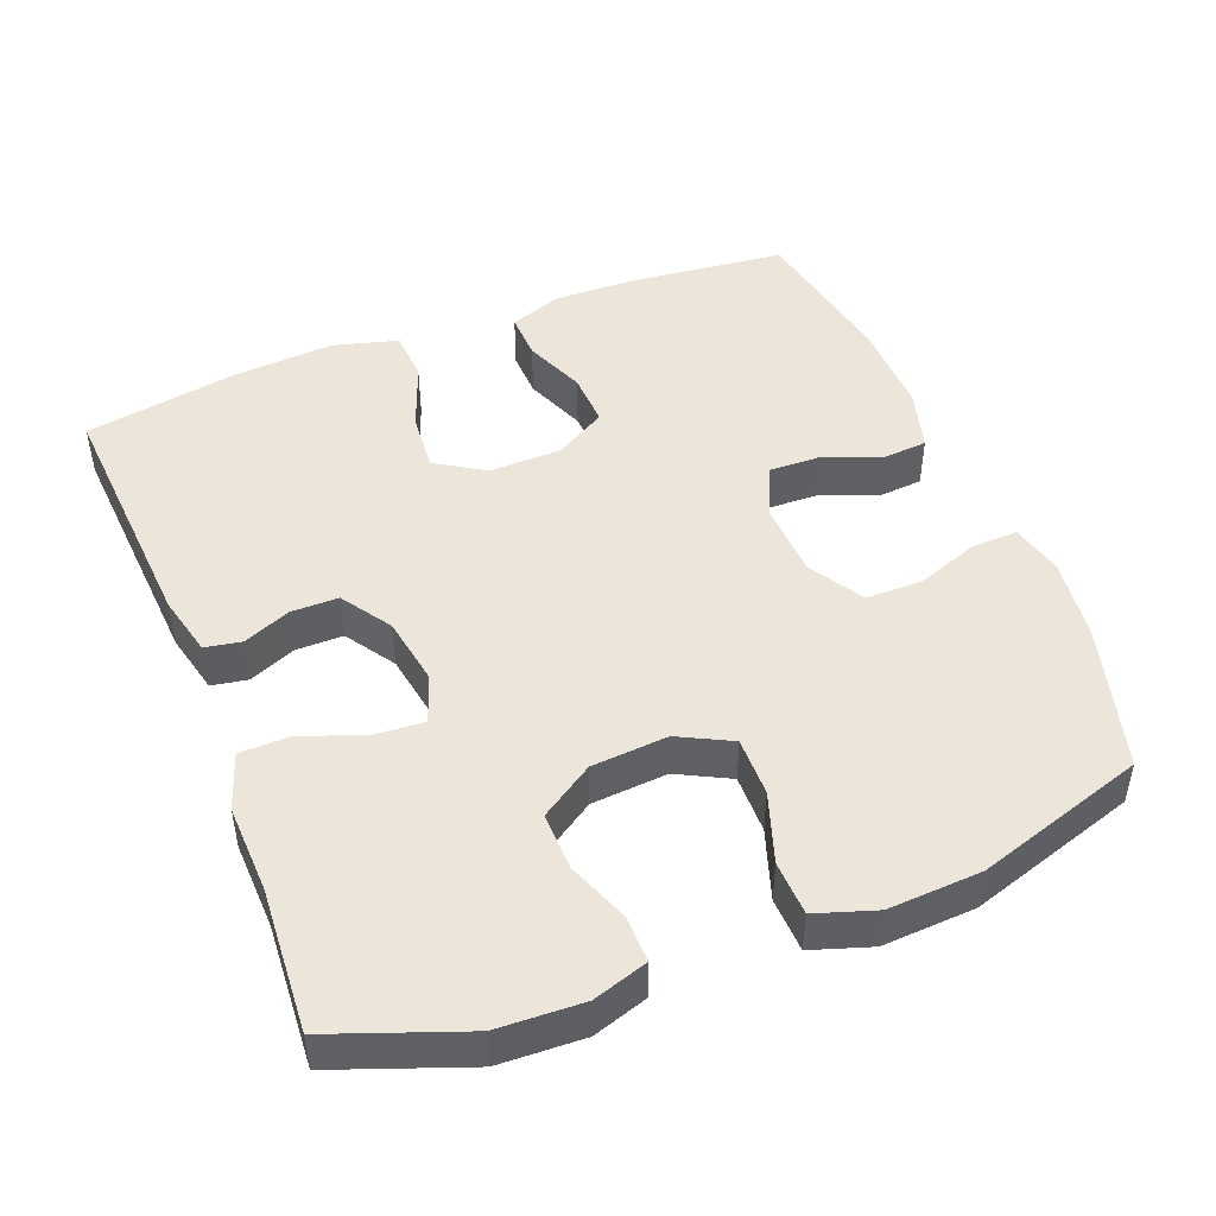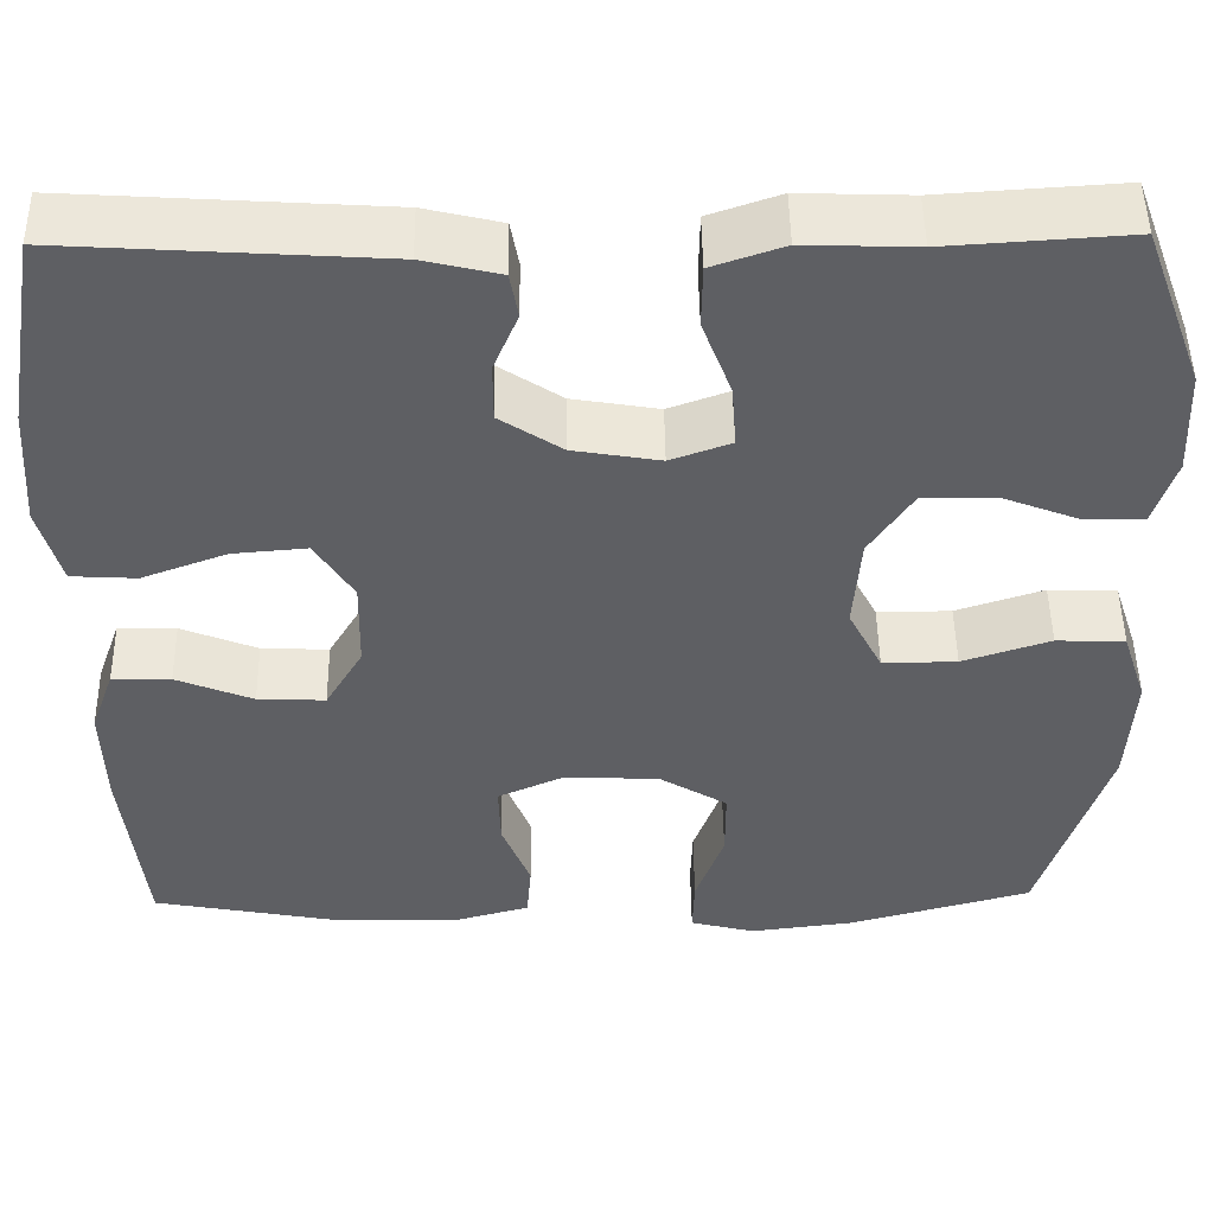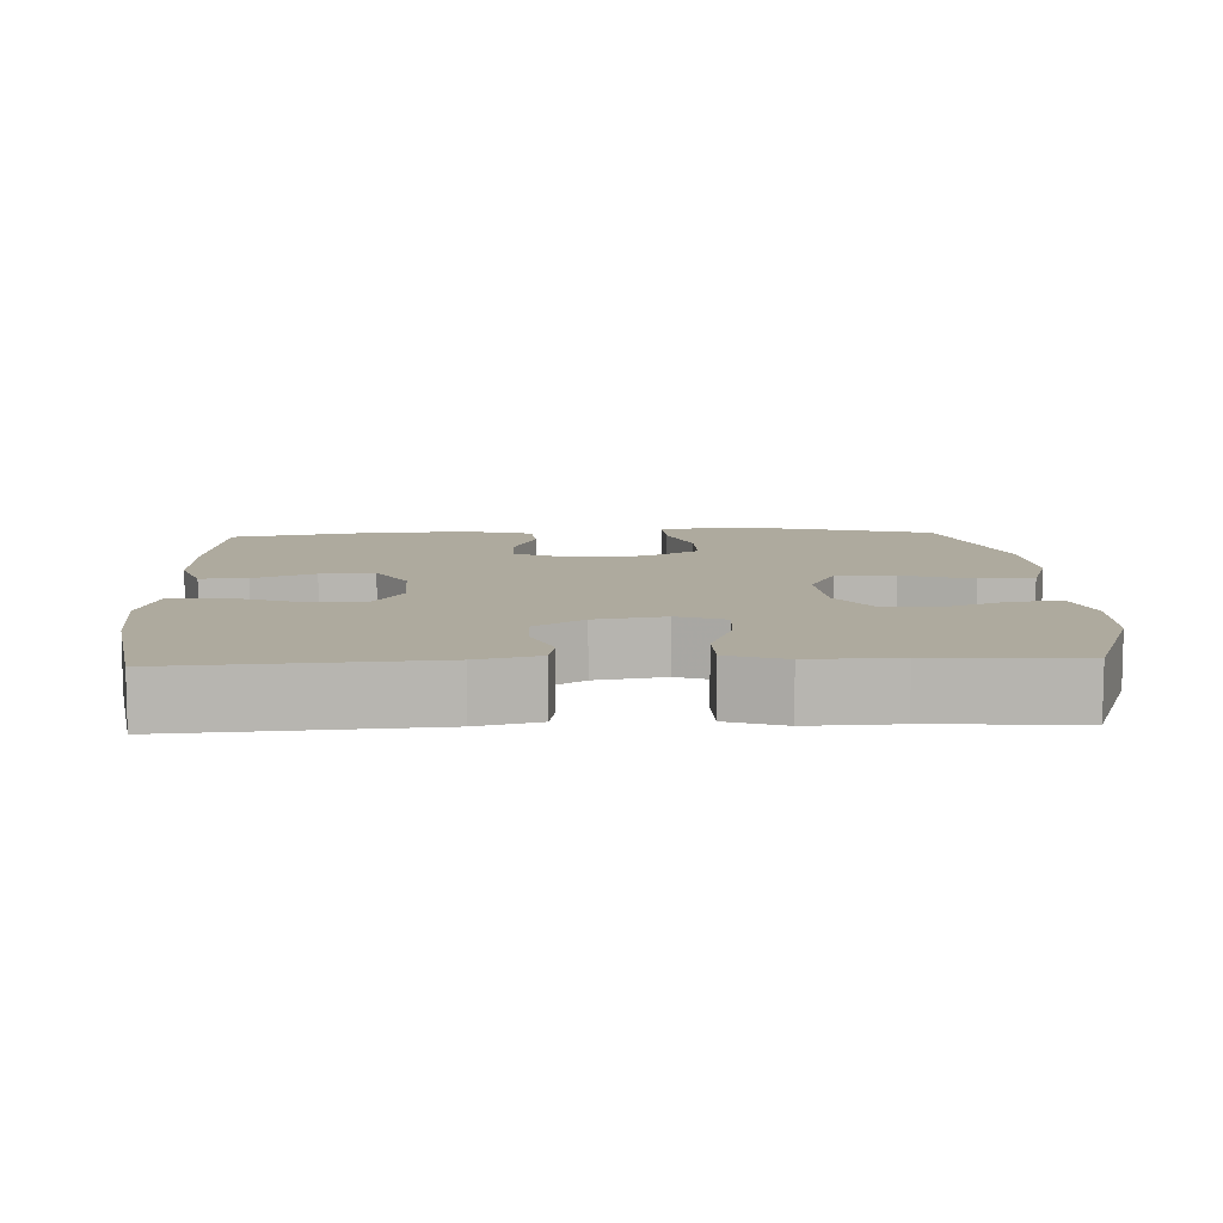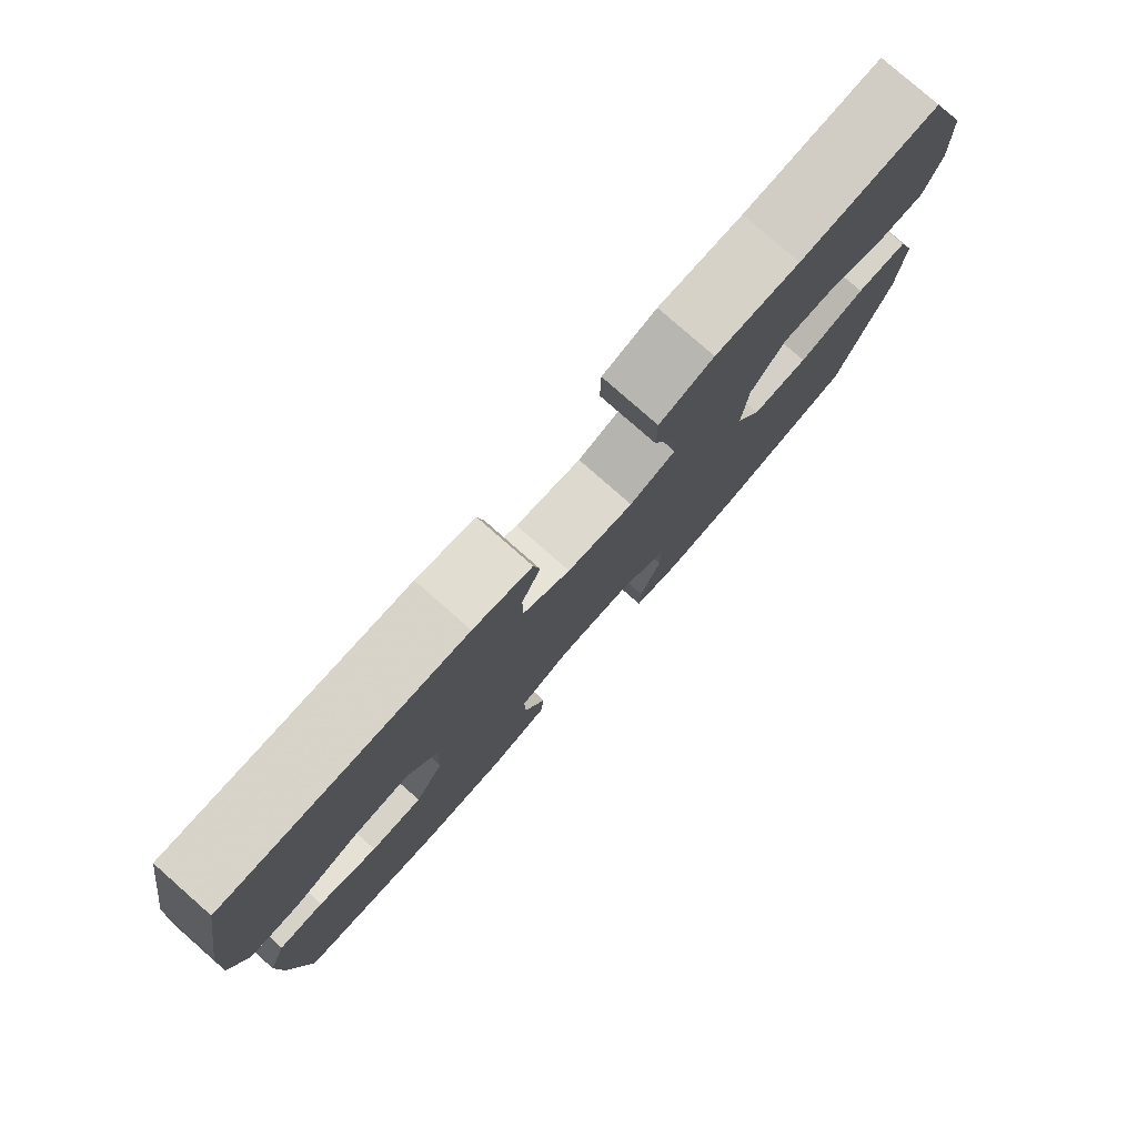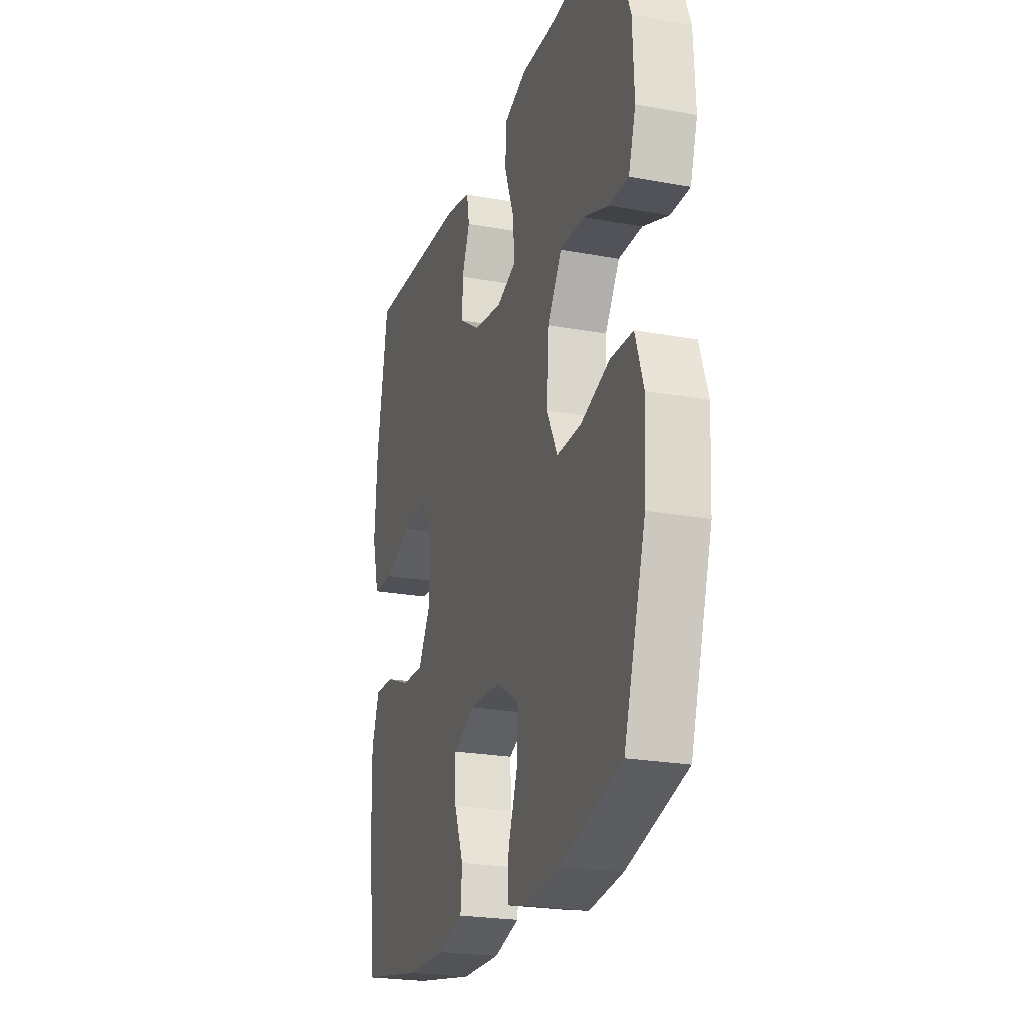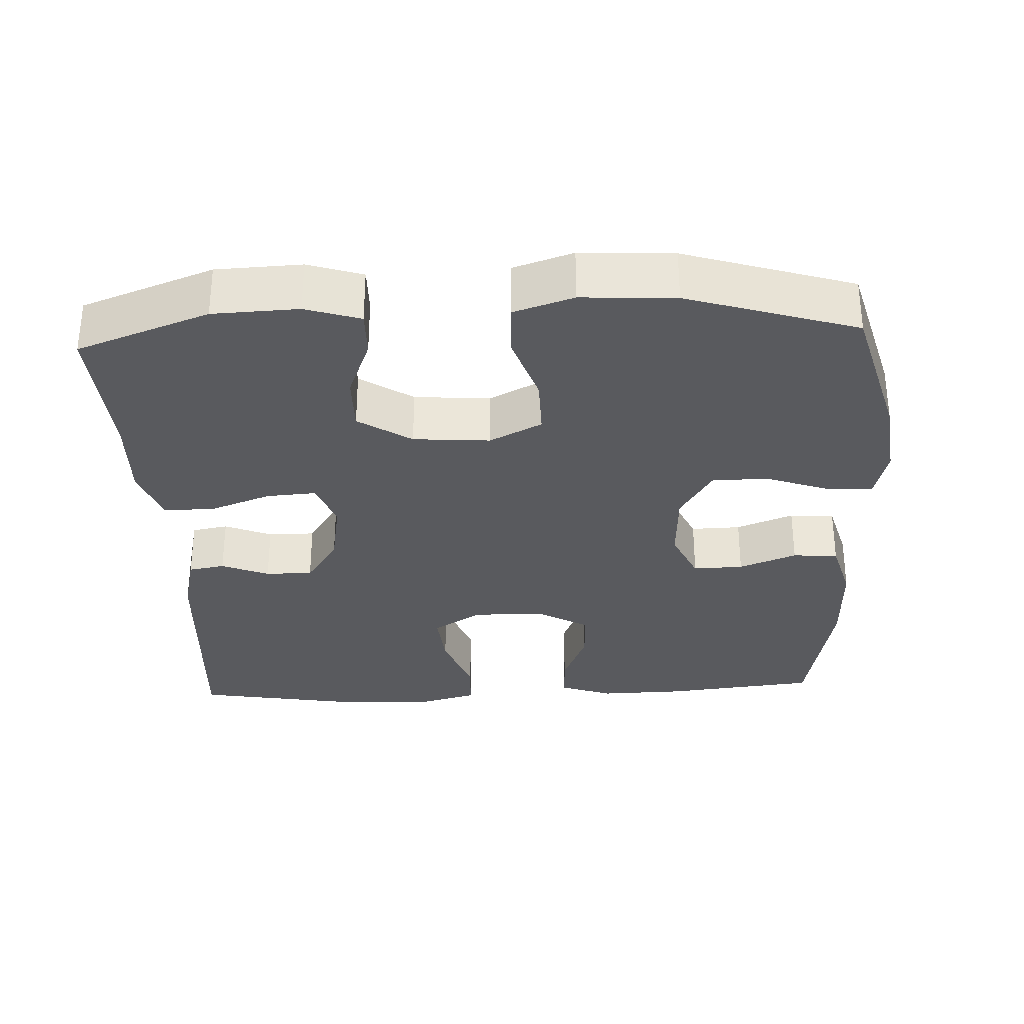
<metadata>
{"format":"obj","ext":"obj","renderer":"f3d","projection":"perspective","resolution":1024,"background":"white","views":[{"elev":47.2,"azim":68.5,"up":"+Y"},{"elev":48.8,"azim":-0.8,"up":"+Z"},{"elev":9.3,"azim":-2.7,"up":"+Y"},{"elev":79.4,"azim":-48.7,"up":"+Z"},{"elev":-23.4,"azim":72.8,"up":"+Z"},{"elev":-31.3,"azim":92.6,"up":"+Y"}]}
</metadata>
<code>
v 0.5 0.07 -0.5
v 0.299 0.07 -0.556
v 0.186 0.07 -0.57
v 0.115 0.07 -0.552
v 0.117 0.07 -0.489
v 0.148 0.07 -0.403
v 0.148 0.07 -0.325
v 0.074 0.07 -0.28
v -0.03 0.07 -0.275
v -0.103 0.07 -0.308
v -0.101 0.07 -0.377
v -0.07 0.07 -0.456
v -0.075 0.07 -0.518
v -0.161 0.07 -0.542
v -0.292 0.07 -0.539
v -0.5 0.07 -0.5
v -0.523 0.07 -0.29
v -0.526 0.07 -0.173
v -0.5 0.07 -0.1
v -0.436 0.07 -0.102
v -0.352 0.07 -0.136
v -0.278 0.07 -0.139
v -0.237 0.07 -0.069
v -0.235 0.07 0.031
v -0.277 0.07 0.098
v -0.358 0.07 0.091
v -0.451 0.07 0.056
v -0.522 0.07 0.06
v -0.546 0.07 0.148
v -0.537 0.07 0.284
v -0.5 0.07 0.5
v -0.156 0.07 0.478
v -0.072 0.07 0.458
v -0.063 0.07 0.408
v -0.09 0.07 0.343
v -0.09 0.07 0.278
v -0.022 0.07 0.233
v 0.073 0.07 0.217
v 0.139 0.07 0.241
v 0.134 0.07 0.31
v 0.102 0.07 0.395
v 0.103 0.07 0.464
v 0.181 0.07 0.491
v 0.302 0.07 0.487
v 0.5 0.07 0.5
v 0.567 0.07 0.319
v 0.572 0.07 0.202
v 0.548 0.07 0.127
v 0.484 0.07 0.128
v 0.399 0.07 0.161
v 0.32 0.07 0.162
v 0.272 0.07 0.089
v 0.264 0.07 -0.016
v 0.301 0.07 -0.088
v 0.382 0.07 -0.087
v 0.478 0.07 -0.055
v 0.553 0.07 -0.058
v 0.58 0.07 -0.14
v 0.573 0.07 -0.268
v 0.5 0 -0.5
v 0.299 0 -0.556
v 0.186 0 -0.57
v 0.115 0 -0.552
v 0.117 0 -0.489
v 0.148 0 -0.403
v 0.148 0 -0.325
v 0.074 0 -0.28
v -0.03 0 -0.275
v -0.103 0 -0.308
v -0.101 0 -0.377
v -0.07 0 -0.456
v -0.075 0 -0.518
v -0.161 0 -0.542
v -0.292 0 -0.539
v -0.5 0 -0.5
v -0.523 0 -0.29
v -0.526 0 -0.173
v -0.5 0 -0.1
v -0.436 0 -0.102
v -0.352 0 -0.136
v -0.278 0 -0.139
v -0.237 0 -0.069
v -0.235 0 0.031
v -0.277 0 0.098
v -0.358 0 0.091
v -0.451 0 0.056
v -0.522 0 0.06
v -0.546 0 0.148
v -0.537 0 0.284
v -0.5 0 0.5
v -0.156 0 0.478
v -0.072 0 0.458
v -0.063 0 0.408
v -0.09 0 0.343
v -0.09 0 0.278
v -0.022 0 0.233
v 0.073 0 0.217
v 0.139 0 0.241
v 0.134 0 0.31
v 0.102 0 0.395
v 0.103 0 0.464
v 0.181 0 0.491
v 0.302 0 0.487
v 0.5 0 0.5
v 0.567 0 0.319
v 0.572 0 0.202
v 0.548 0 0.127
v 0.484 0 0.128
v 0.399 0 0.161
v 0.32 0 0.162
v 0.272 0 0.089
v 0.264 0 -0.016
v 0.301 0 -0.088
v 0.382 0 -0.087
v 0.478 0 -0.055
v 0.553 0 -0.058
v 0.58 0 -0.14
v 0.573 0 -0.268
f 55 56 57 58
f 54 55 58 59
f 47 48 49 50
f 47 50 51
f 44 45 46 47
f 44 47 51
f 43 44 51 52
f 40 41 42 43
f 39 40 43 52
f 32 33 34 35
f 32 35 36
f 31 32 36
f 30 31 36 37
f 26 27 28 29
f 25 26 29 30
f 18 19 20 21
f 18 21 22
f 17 18 22
f 16 17 22
f 15 16 22
f 14 15 22 23
f 11 12 13 14
f 10 11 14 23
f 3 4 5 6
f 3 6 7
f 2 3 7
f 54 59 1 2
f 53 54 2 7
f 38 39 52 53
f 38 53 7 8
f 25 30 37 38
f 24 25 38 8
f 9 10 23 24
f 8 9 24
f 117 116 115 114
f 118 117 114 113
f 109 108 107 106
f 110 109 106
f 106 105 104 103
f 110 106 103
f 111 110 103 102
f 102 101 100 99
f 111 102 99 98
f 94 93 92 91
f 95 94 91
f 95 91 90
f 96 95 90 89
f 88 87 86 85
f 89 88 85 84
f 80 79 78 77
f 81 80 77
f 81 77 76
f 81 76 75
f 81 75 74
f 82 81 74 73
f 73 72 71 70
f 82 73 70 69
f 65 64 63 62
f 66 65 62
f 66 62 61
f 61 60 118 113
f 66 61 113 112
f 112 111 98 97
f 67 66 112 97
f 97 96 89 84
f 67 97 84 83
f 83 82 69 68
f 83 68 67
f 1 60 61 2
f 2 61 62 3
f 3 62 63 4
f 4 63 64 5
f 5 64 65 6
f 6 65 66 7
f 7 66 67 8
f 8 67 68 9
f 9 68 69 10
f 10 69 70 11
f 11 70 71 12
f 12 71 72 13
f 13 72 73 14
f 14 73 74 15
f 15 74 75 16
f 16 75 76 17
f 17 76 77 18
f 18 77 78 19
f 19 78 79 20
f 20 79 80 21
f 21 80 81 22
f 22 81 82 23
f 23 82 83 24
f 24 83 84 25
f 25 84 85 26
f 26 85 86 27
f 27 86 87 28
f 28 87 88 29
f 29 88 89 30
f 30 89 90 31
f 31 90 91 32
f 32 91 92 33
f 33 92 93 34
f 34 93 94 35
f 35 94 95 36
f 36 95 96 37
f 37 96 97 38
f 38 97 98 39
f 39 98 99 40
f 40 99 100 41
f 41 100 101 42
f 42 101 102 43
f 43 102 103 44
f 44 103 104 45
f 45 104 105 46
f 46 105 106 47
f 47 106 107 48
f 48 107 108 49
f 49 108 109 50
f 50 109 110 51
f 51 110 111 52
f 52 111 112 53
f 53 112 113 54
f 54 113 114 55
f 55 114 115 56
f 56 115 116 57
f 57 116 117 58
f 58 117 118 59
f 59 118 60 1

</code>
